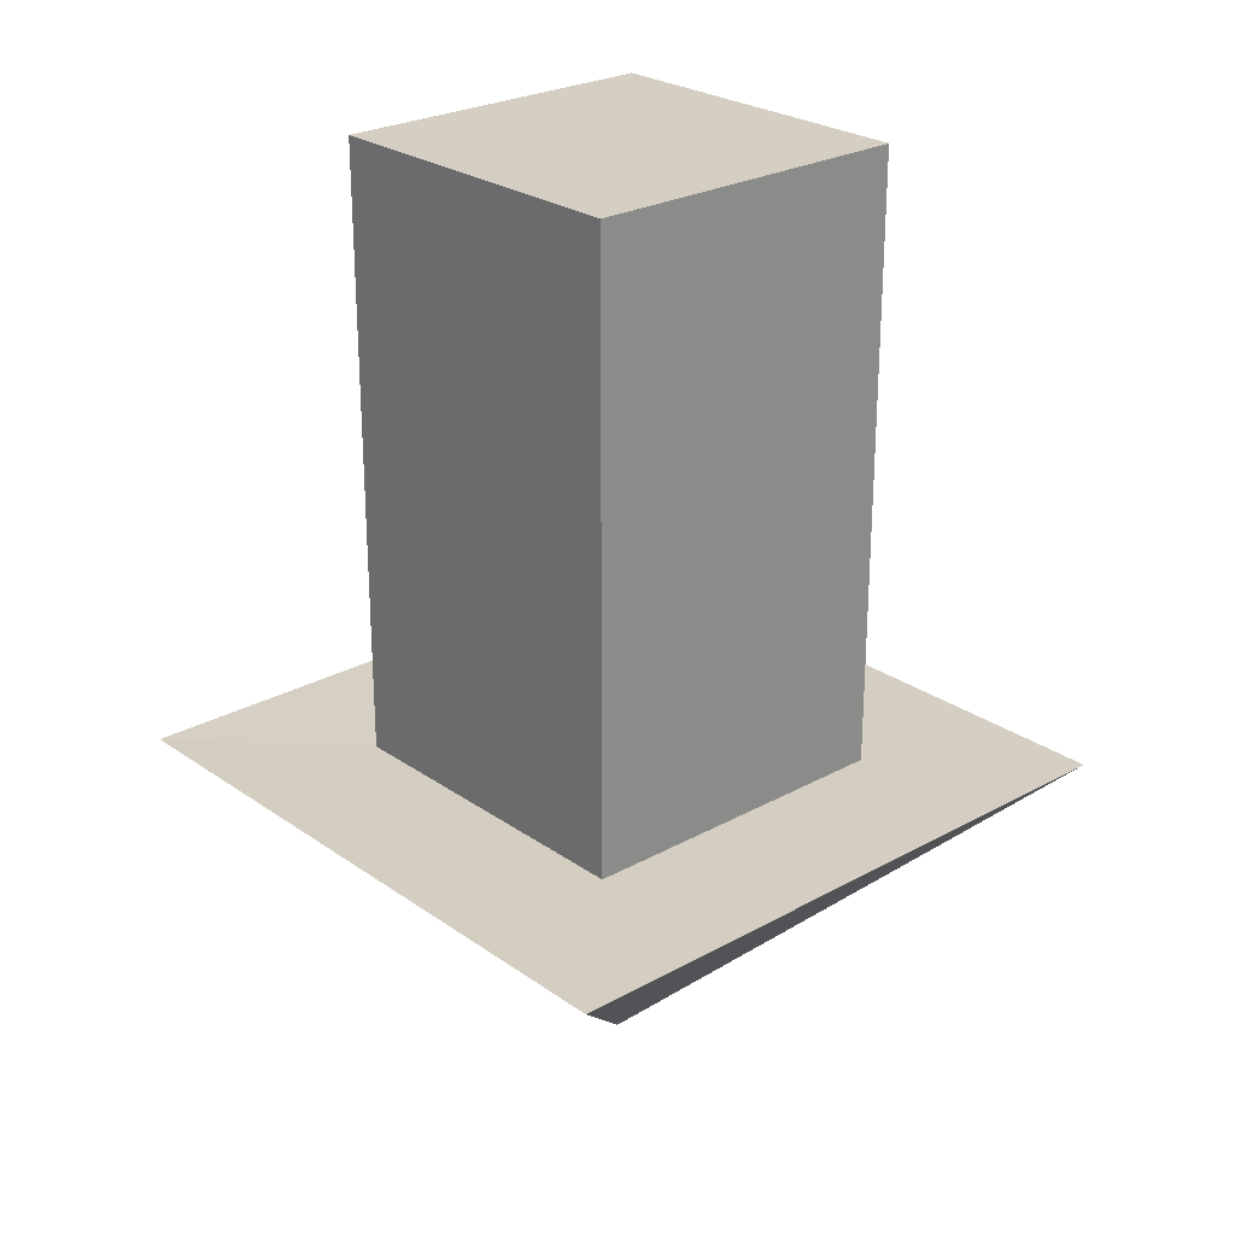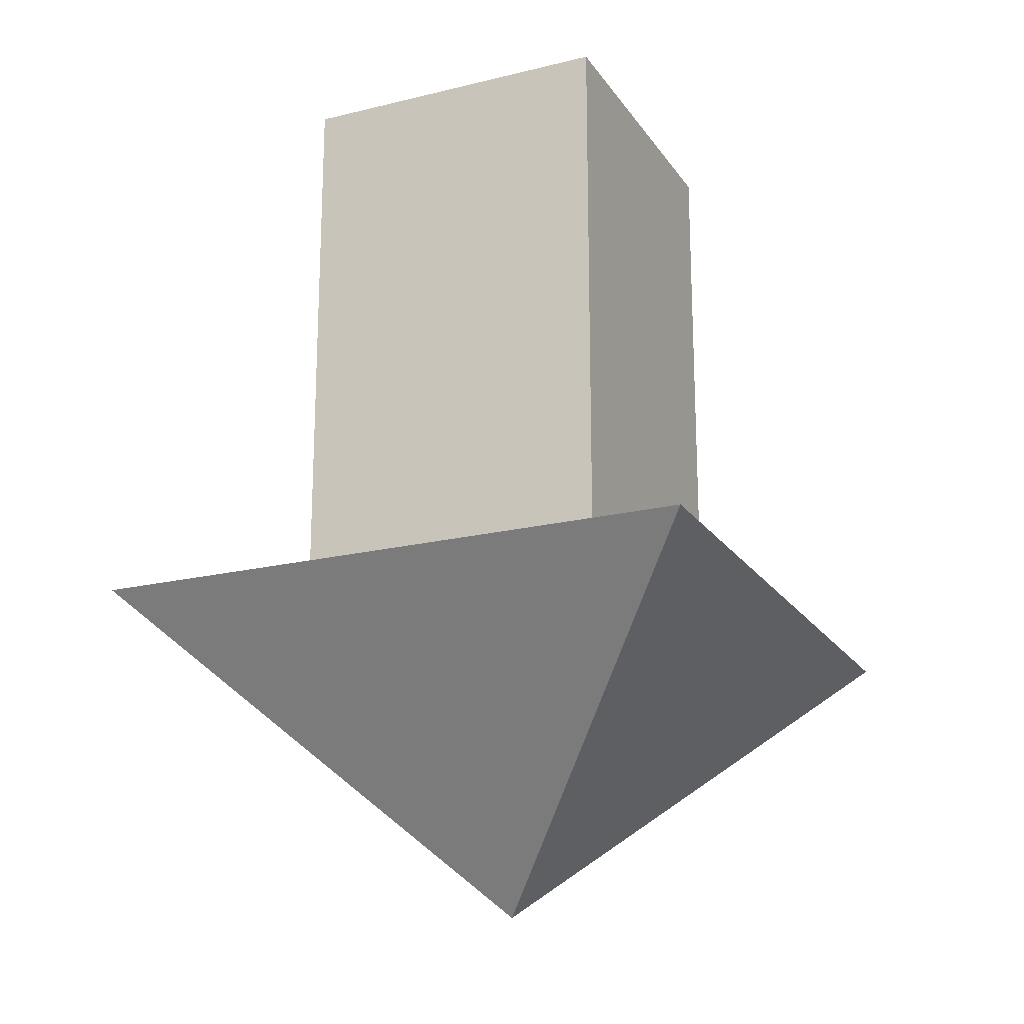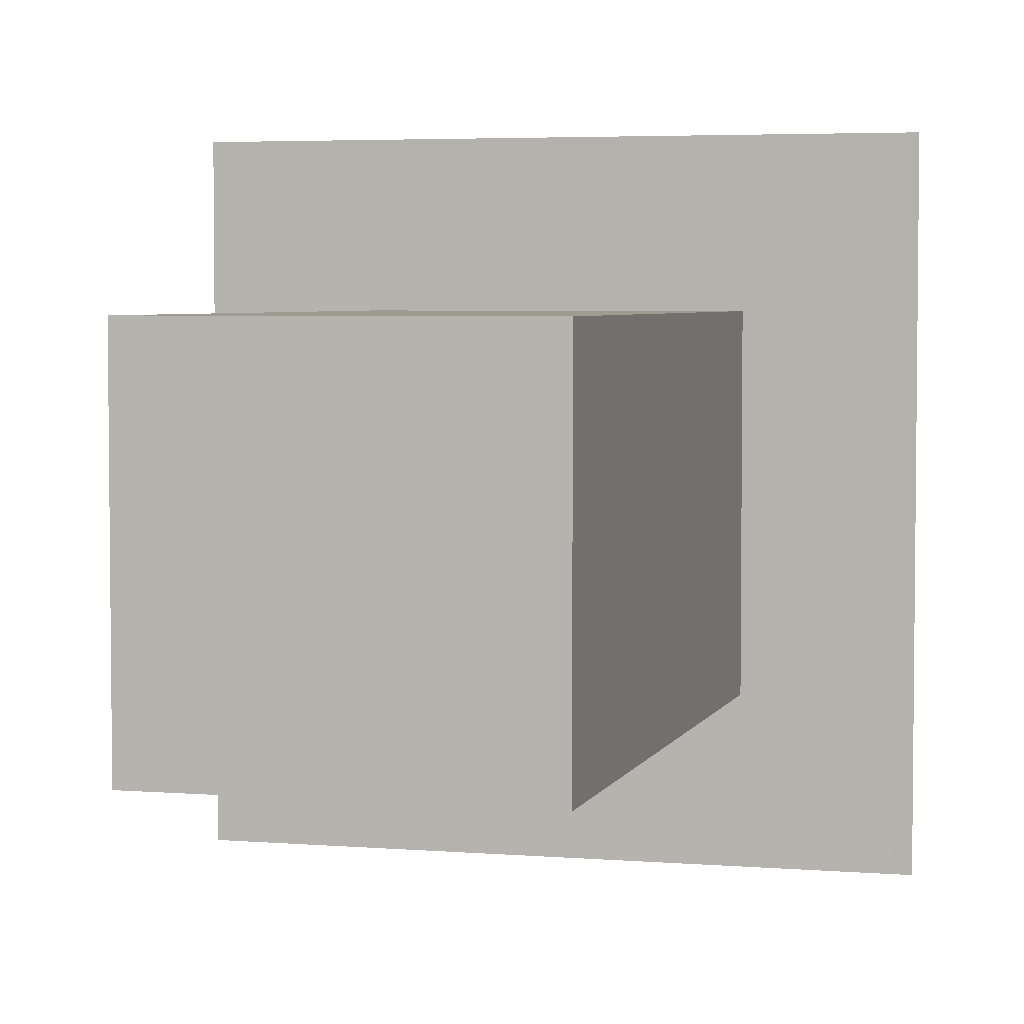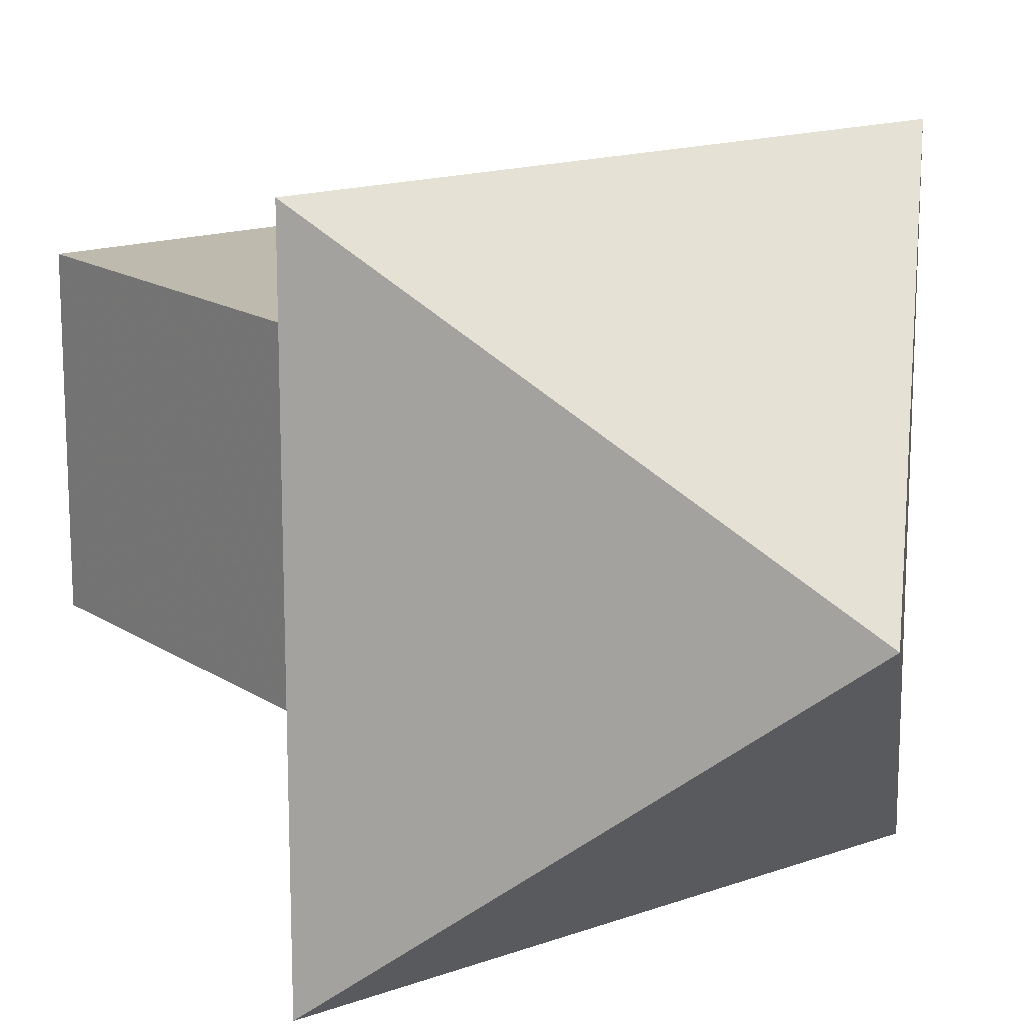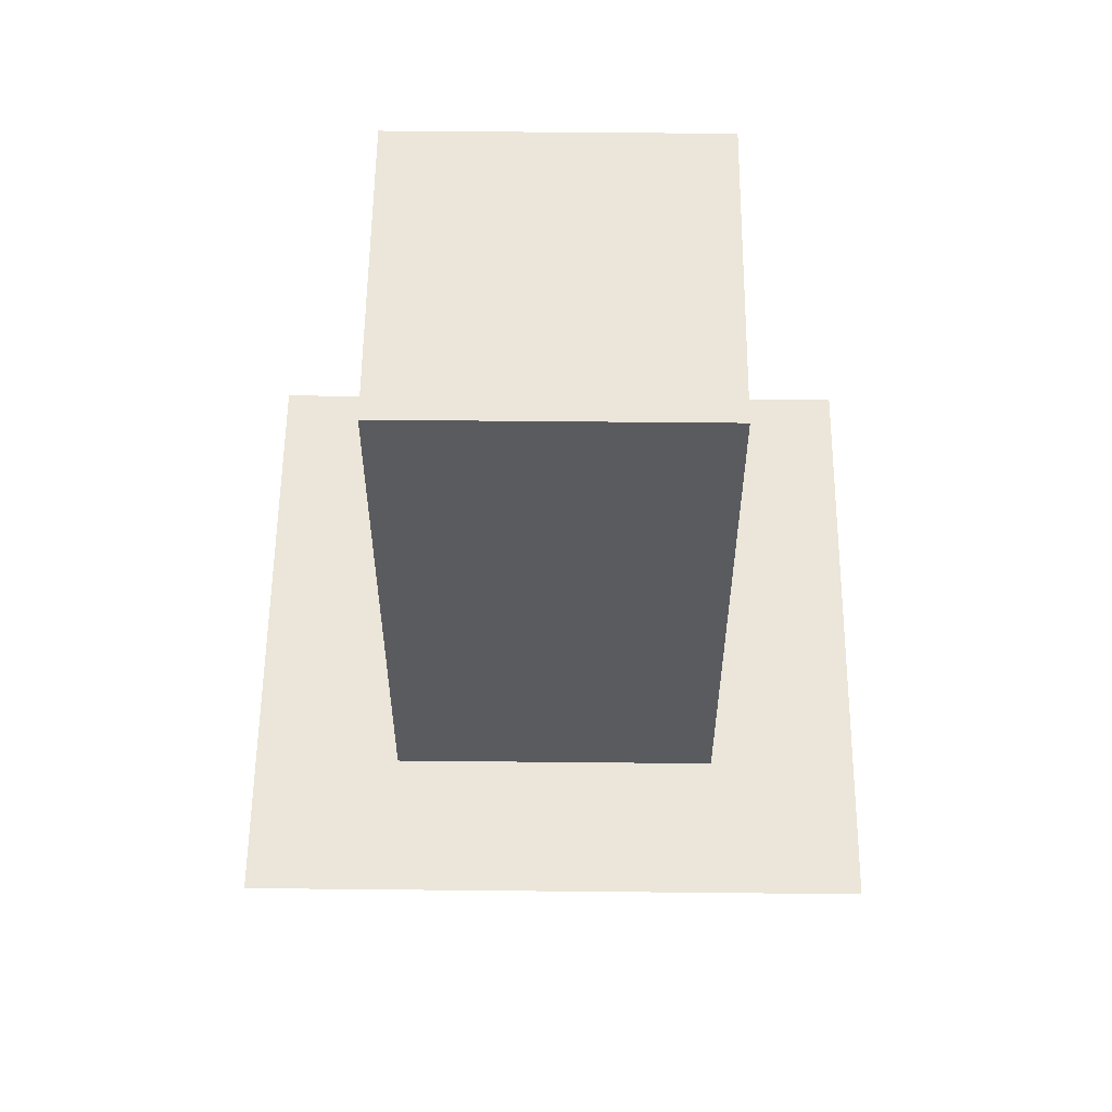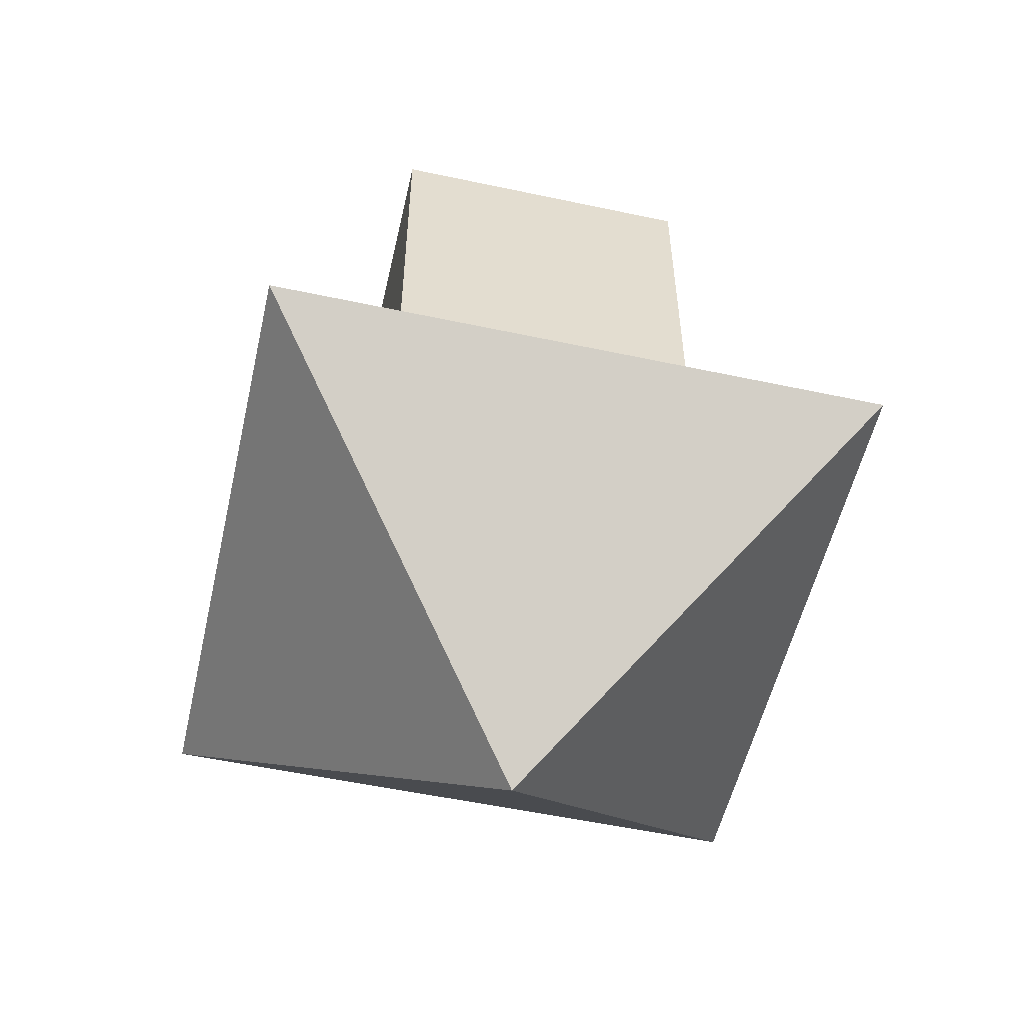
<metadata>
{"format":"obj","ext":"obj","renderer":"f3d","projection":"perspective","resolution":1024,"background":"white","views":[{"elev":25.6,"azim":-41.7,"up":"+Z"},{"elev":-19.9,"azim":-155.6,"up":"+Z"},{"elev":4.2,"azim":15.1,"up":"+Y"},{"elev":15.8,"azim":143.1,"up":"+Y"},{"elev":56.7,"azim":0.6,"up":"+Z"},{"elev":-54.2,"azim":-102.8,"up":"+Z"}]}
</metadata>
<code>
v -0.5246 0.5246 2.909
v -0.5246 -0.5246 2.909
v 0.5246 -0.5246 2.909
v 0.5246 0.5246 2.909
v 0 0 -0.000166
v -1 -1 0.9989
v -0.5246 -0.5246 0.9947
v 1 -1 0.9989
v 0.5246 -0.5246 0.9947
v 1 1 0.9989
v 0.5246 0.5246 0.9947
v -1 1 0.9989
v -0.5246 0.5246 0.9947
f 1 3 4
f 6 12 5
f 8 6 5
f 10 8 5
f 13 4 11
f 6 9 7
f 7 3 2
f 8 11 9
f 3 11 4
f 12 7 13
f 13 2 1
f 13 10 12
f 5 12 10
f 1 2 3
f 13 1 4
f 6 8 9
f 7 9 3
f 8 10 11
f 3 9 11
f 12 6 7
f 13 7 2
f 13 11 10

</code>
